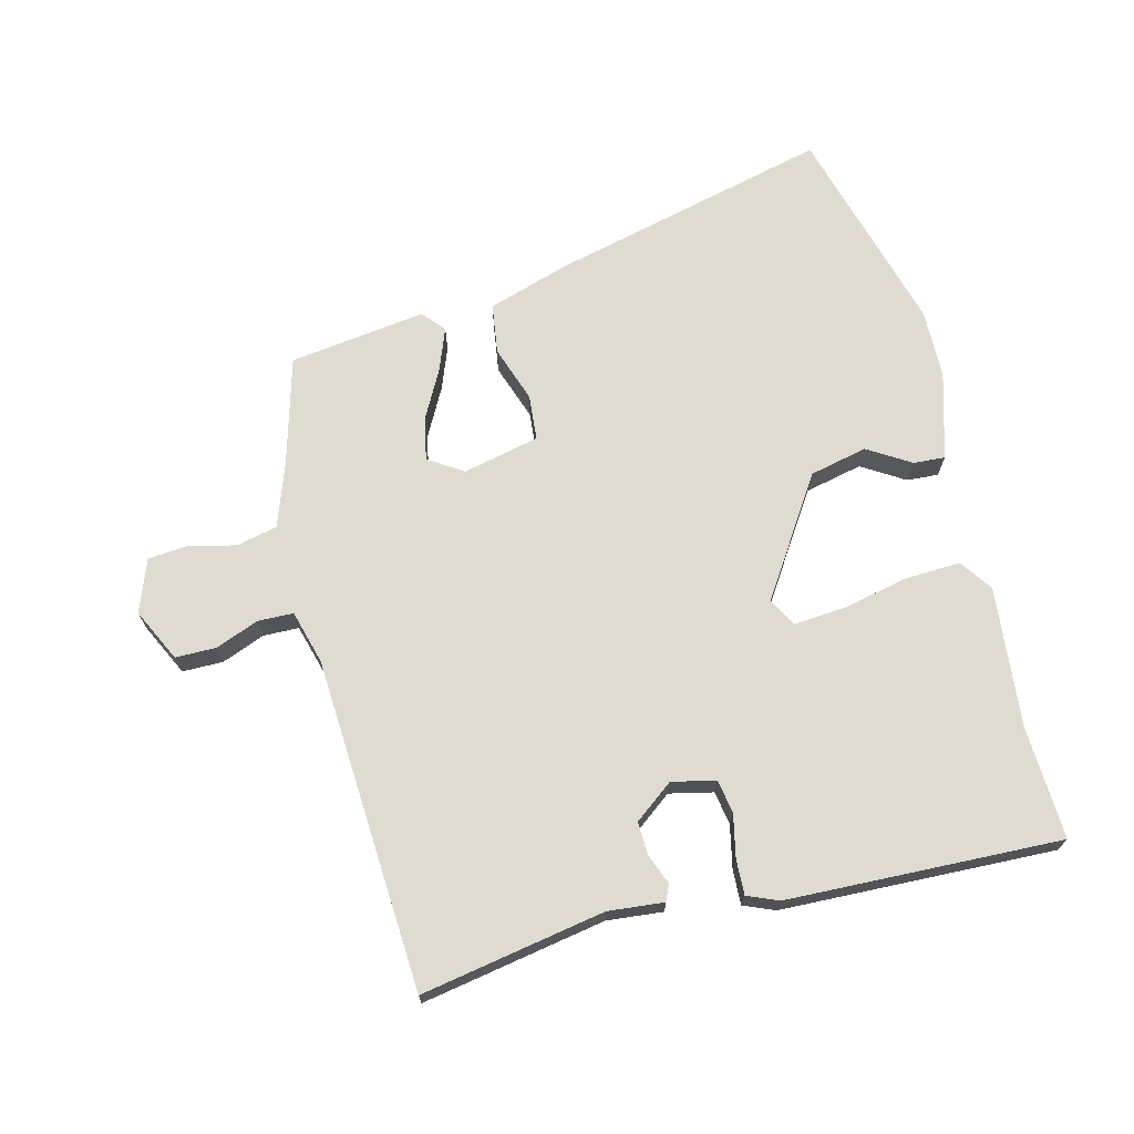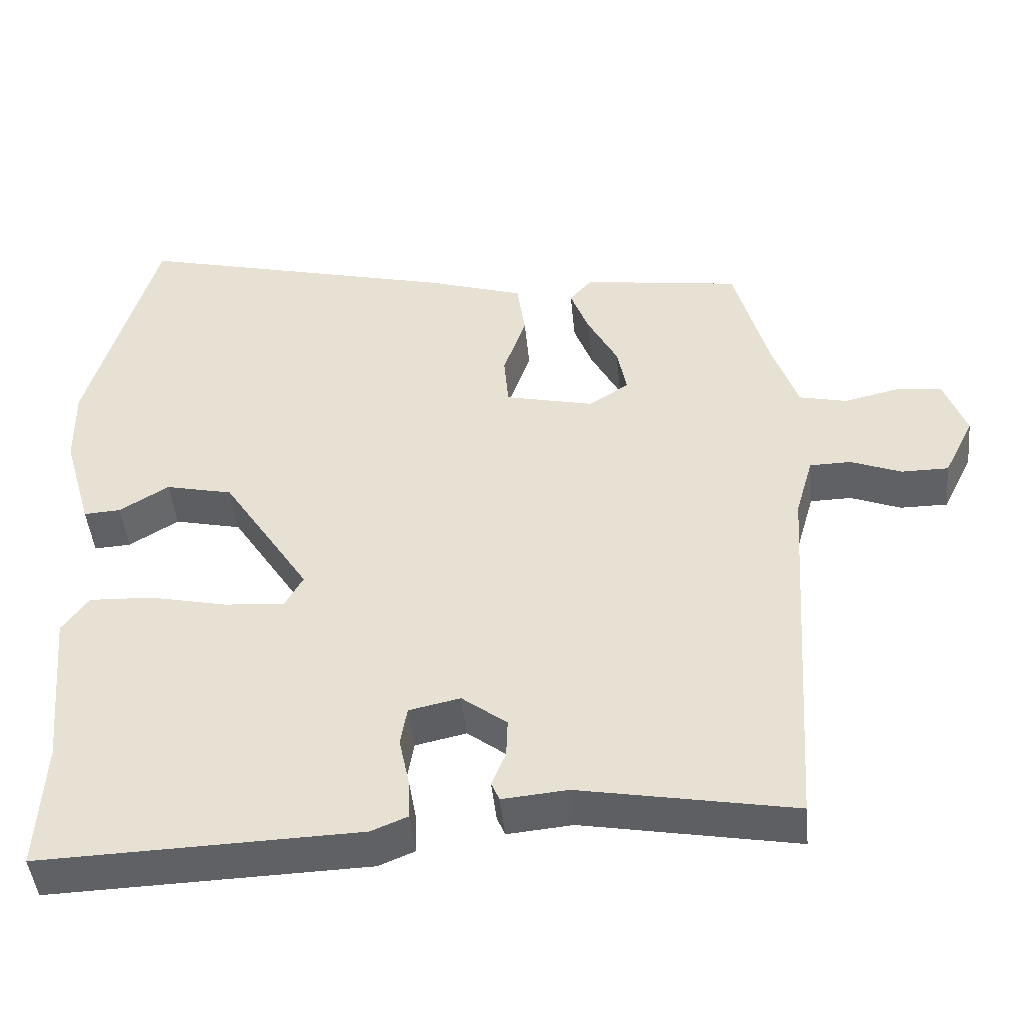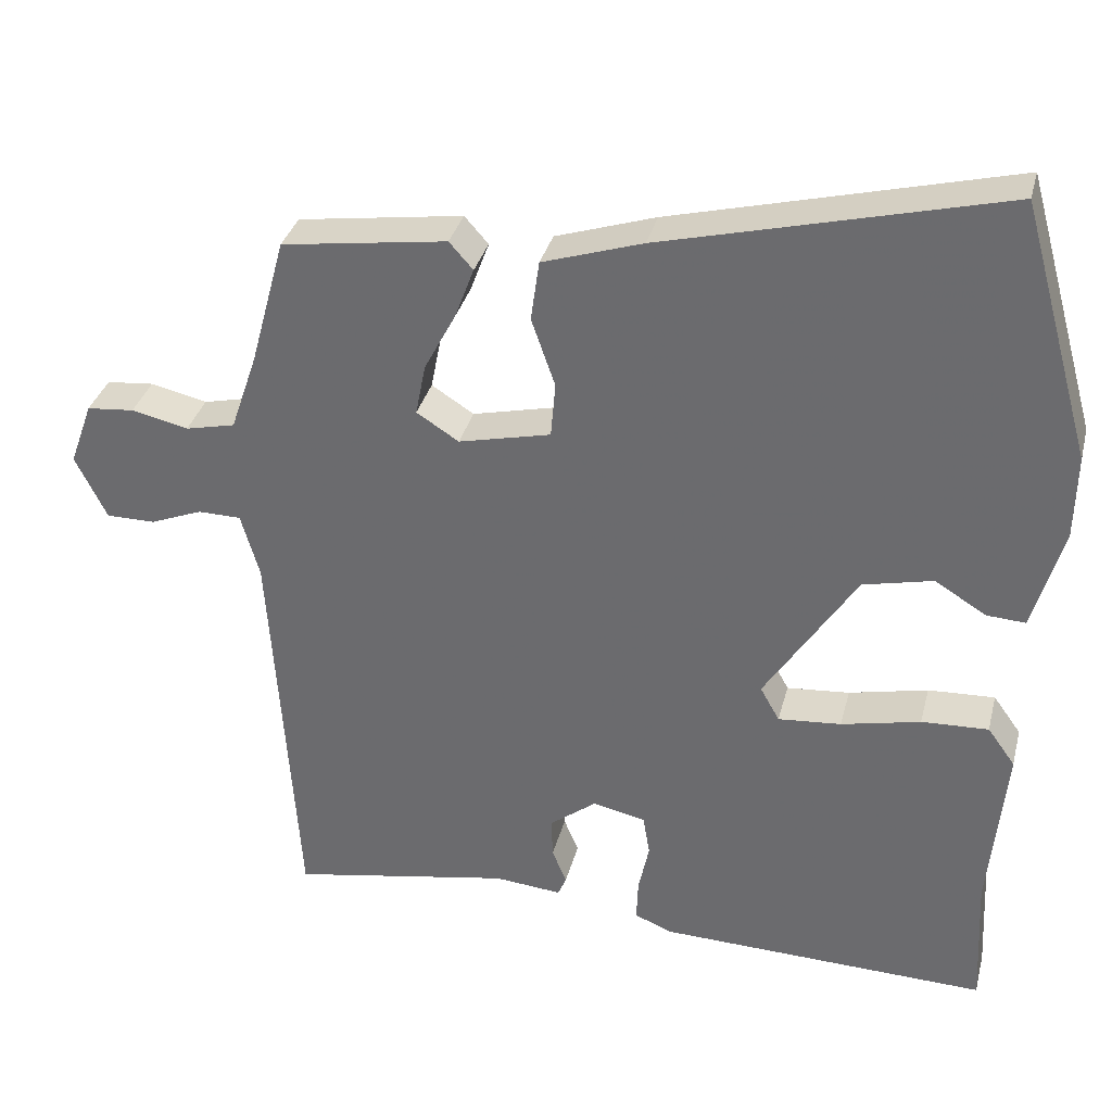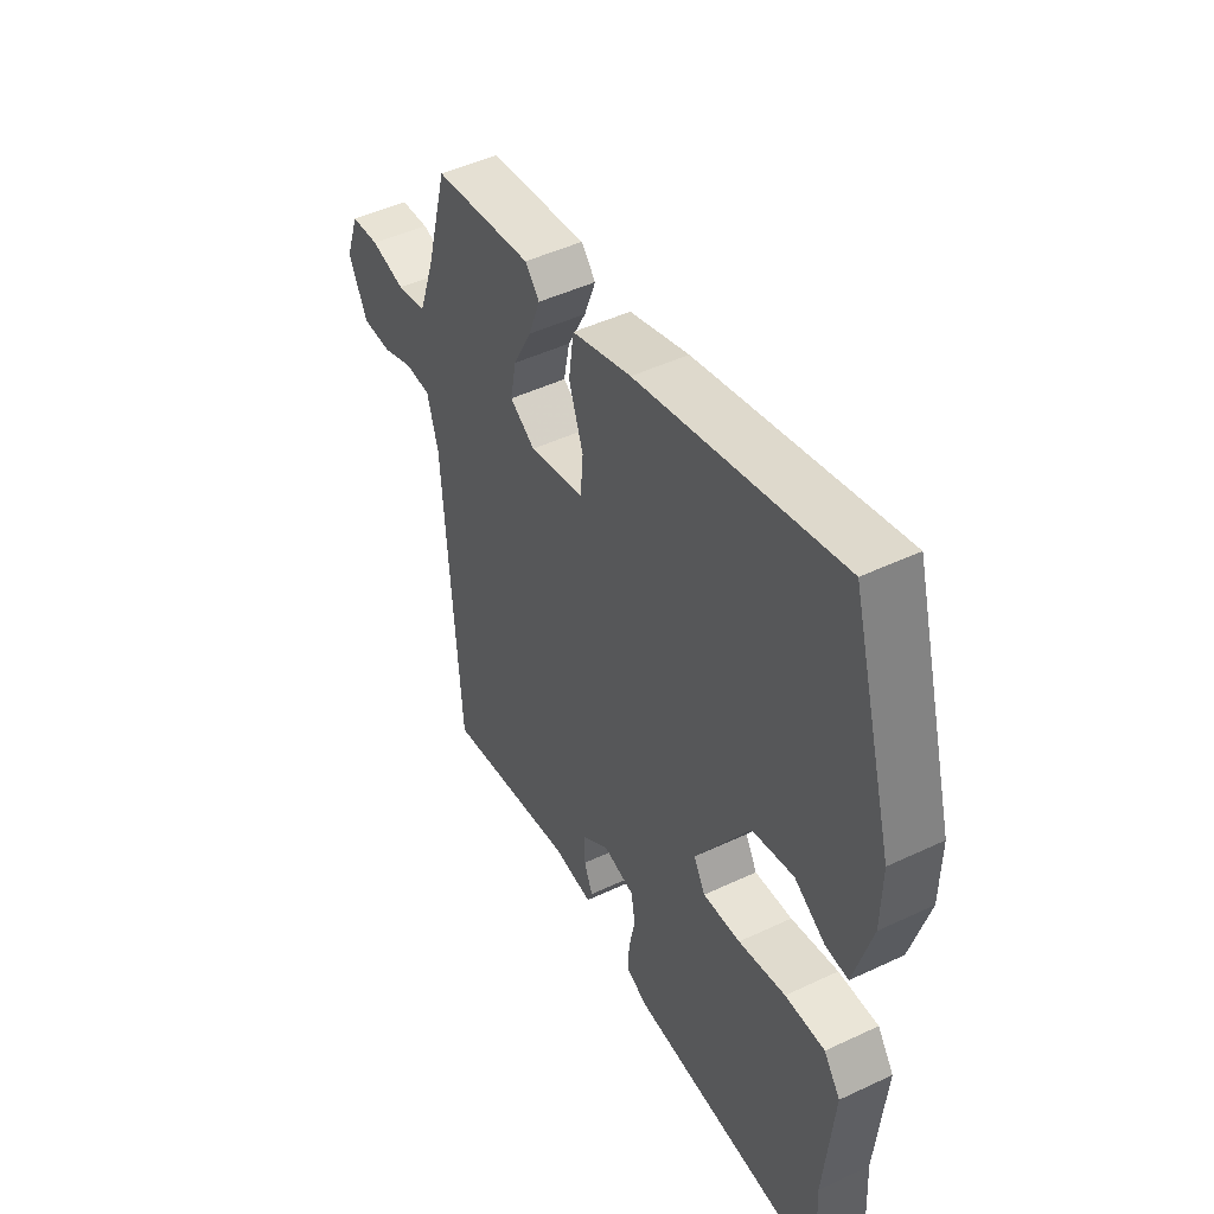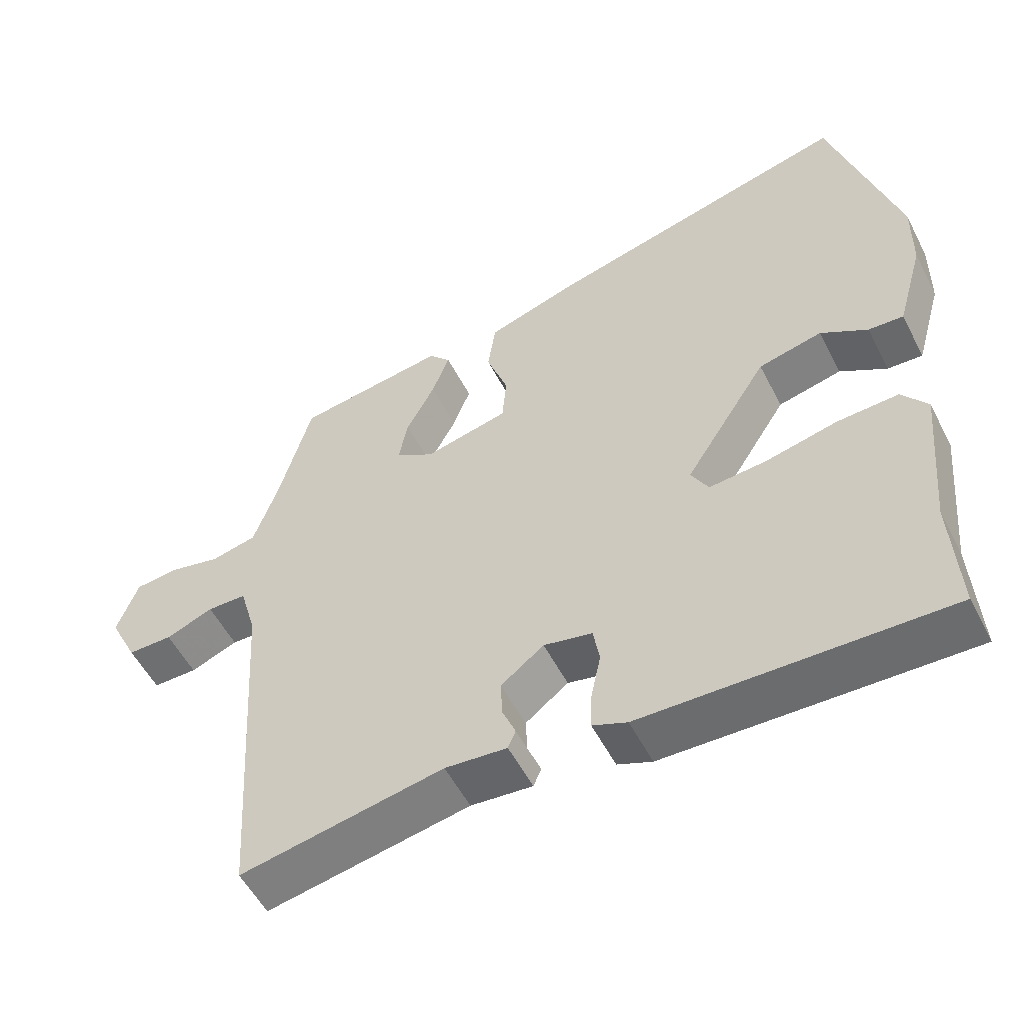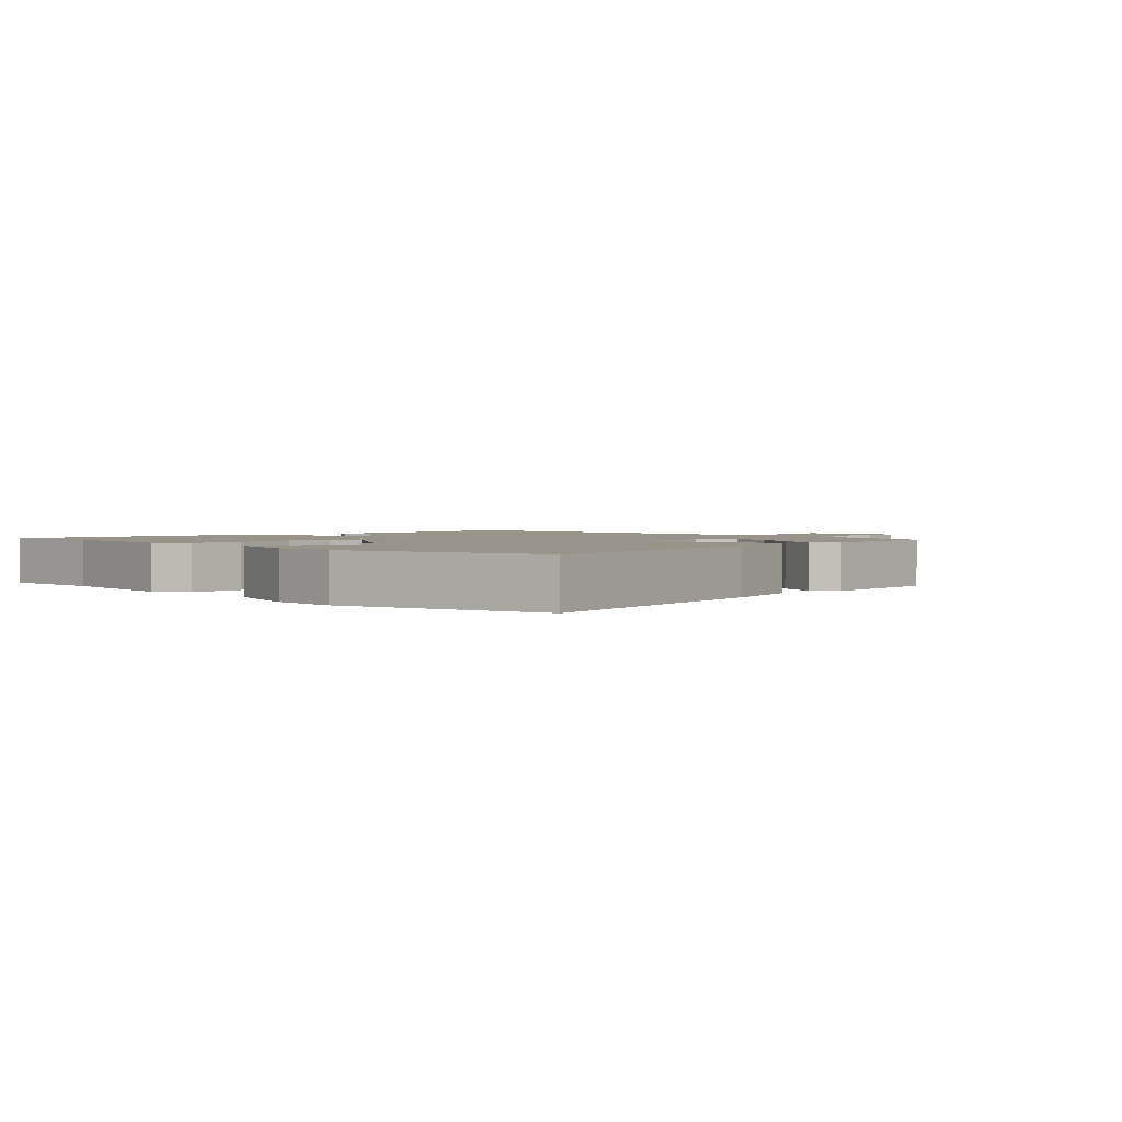
<metadata>
{"format":"obj","ext":"obj","renderer":"f3d","projection":"perspective","resolution":1024,"background":"white","views":[{"elev":69.8,"azim":166.1,"up":"+Y"},{"elev":-45.9,"azim":5.7,"up":"+Z"},{"elev":34.1,"azim":-166.0,"up":"+Z"},{"elev":47.6,"azim":-118.0,"up":"+Z"},{"elev":-54.5,"azim":-153.0,"up":"+Z"},{"elev":1.9,"azim":-42.9,"up":"+Y"}]}
</metadata>
<code>
v 0.468 0.07 -0.537
v 0.179 0.07 -0.484
v 0.091 0.07 -0.492
v 0.08 0.07 -0.466
v 0.099 0.07 -0.42
v 0.101 0.07 -0.367
v 0.04 0.07 -0.32
v -0.029 0.07 -0.335
v -0.038 0.07 -0.388
v -0.024 0.07 -0.455
v -0.022 0.07 -0.51
v -0.071 0.07 -0.53
v -0.502 0.07 -0.543
v -0.493 0.07 -0.367
v -0.514 0.07 -0.144
v -0.478 0.07 -0.094
v -0.391 0.07 -0.098
v -0.288 0.07 -0.121
v -0.206 0.07 -0.128
v -0.181 0.07 -0.083
v -0.3 0.07 0.102
v -0.391 0.07 0.123
v -0.458 0.07 0.082
v -0.508 0.07 0.079
v -0.547 0.07 0.215
v -0.549 0.07 0.325
v -0.456 0.07 0.656
v -0.015 0.07 0.545
v 0.115 0.07 0.503
v 0.126 0.07 0.424
v 0.095 0.07 0.335
v 0.101 0.07 0.263
v 0.221 0.07 0.235
v 0.276 0.07 0.27
v 0.263 0.07 0.337
v 0.222 0.07 0.415
v 0.197 0.07 0.482
v 0.228 0.07 0.517
v 0.443 0.07 0.486
v 0.489 0.07 0.317
v 0.524 0.07 0.215
v 0.589 0.07 0.2
v 0.663 0.07 0.217
v 0.725 0.07 0.211
v 0.755 0.07 0.128
v 0.714 0.07 0.045
v 0.65 0.07 0.045
v 0.582 0.07 0.072
v 0.526 0.07 0.071
v 0.502 0.07 -0.013
v 0.468 0 -0.537
v 0.179 0 -0.484
v 0.091 0 -0.492
v 0.08 0 -0.466
v 0.099 0 -0.42
v 0.101 0 -0.367
v 0.04 0 -0.32
v -0.029 0 -0.335
v -0.038 0 -0.388
v -0.024 0 -0.455
v -0.022 0 -0.51
v -0.071 0 -0.53
v -0.502 0 -0.543
v -0.493 0 -0.367
v -0.514 0 -0.144
v -0.478 0 -0.094
v -0.391 0 -0.098
v -0.288 0 -0.121
v -0.206 0 -0.128
v -0.181 0 -0.083
v -0.3 0 0.102
v -0.391 0 0.123
v -0.458 0 0.082
v -0.508 0 0.079
v -0.547 0 0.215
v -0.549 0 0.325
v -0.456 0 0.656
v -0.015 0 0.545
v 0.115 0 0.503
v 0.126 0 0.424
v 0.095 0 0.335
v 0.101 0 0.263
v 0.221 0 0.235
v 0.276 0 0.27
v 0.263 0 0.337
v 0.222 0 0.415
v 0.197 0 0.482
v 0.228 0 0.517
v 0.443 0 0.486
v 0.489 0 0.317
v 0.524 0 0.215
v 0.589 0 0.2
v 0.663 0 0.217
v 0.725 0 0.211
v 0.755 0 0.128
v 0.714 0 0.045
v 0.65 0 0.045
v 0.582 0 0.072
v 0.526 0 0.071
v 0.502 0 -0.013
f 46 47 48
f 45 46 48
f 44 45 48
f 43 44 48
f 42 43 48
f 41 42 48 49
f 40 41 49 50
f 39 40 50
f 38 39 50
f 37 38 50
f 36 37 50
f 35 36 50
f 29 30 31
f 28 29 31
f 27 28 31
f 26 27 31
f 25 26 31
f 24 25 31
f 22 23 24
f 22 24 31
f 21 22 31 32
f 16 17 18
f 15 16 18
f 14 15 18
f 14 18 19
f 13 14 19
f 12 13 19
f 11 12 19
f 10 11 19
f 9 10 19
f 8 9 19 20
f 2 3 4 5
f 2 5 6
f 1 2 6
f 34 35 50 1
f 20 21 32 33
f 20 33 34
f 8 20 34
f 7 8 34
f 1 6 7 34
f 98 97 96
f 98 96 95
f 98 95 94
f 98 94 93
f 98 93 92
f 99 98 92 91
f 100 99 91 90
f 100 90 89
f 100 89 88
f 100 88 87
f 100 87 86
f 100 86 85
f 81 80 79
f 81 79 78
f 81 78 77
f 81 77 76
f 81 76 75
f 81 75 74
f 74 73 72
f 81 74 72
f 82 81 72 71
f 68 67 66
f 68 66 65
f 68 65 64
f 69 68 64
f 69 64 63
f 69 63 62
f 69 62 61
f 69 61 60
f 69 60 59
f 70 69 59 58
f 55 54 53 52
f 56 55 52
f 56 52 51
f 51 100 85 84
f 83 82 71 70
f 84 83 70
f 84 70 58
f 84 58 57
f 84 57 56 51
f 1 51 52 2
f 2 52 53 3
f 3 53 54 4
f 4 54 55 5
f 5 55 56 6
f 6 56 57 7
f 7 57 58 8
f 8 58 59 9
f 9 59 60 10
f 10 60 61 11
f 11 61 62 12
f 12 62 63 13
f 13 63 64 14
f 14 64 65 15
f 15 65 66 16
f 16 66 67 17
f 17 67 68 18
f 18 68 69 19
f 19 69 70 20
f 20 70 71 21
f 21 71 72 22
f 22 72 73 23
f 23 73 74 24
f 24 74 75 25
f 25 75 76 26
f 26 76 77 27
f 27 77 78 28
f 28 78 79 29
f 29 79 80 30
f 30 80 81 31
f 31 81 82 32
f 32 82 83 33
f 33 83 84 34
f 34 84 85 35
f 35 85 86 36
f 36 86 87 37
f 37 87 88 38
f 38 88 89 39
f 39 89 90 40
f 40 90 91 41
f 41 91 92 42
f 42 92 93 43
f 43 93 94 44
f 44 94 95 45
f 45 95 96 46
f 46 96 97 47
f 47 97 98 48
f 48 98 99 49
f 49 99 100 50
f 50 100 51 1

</code>
